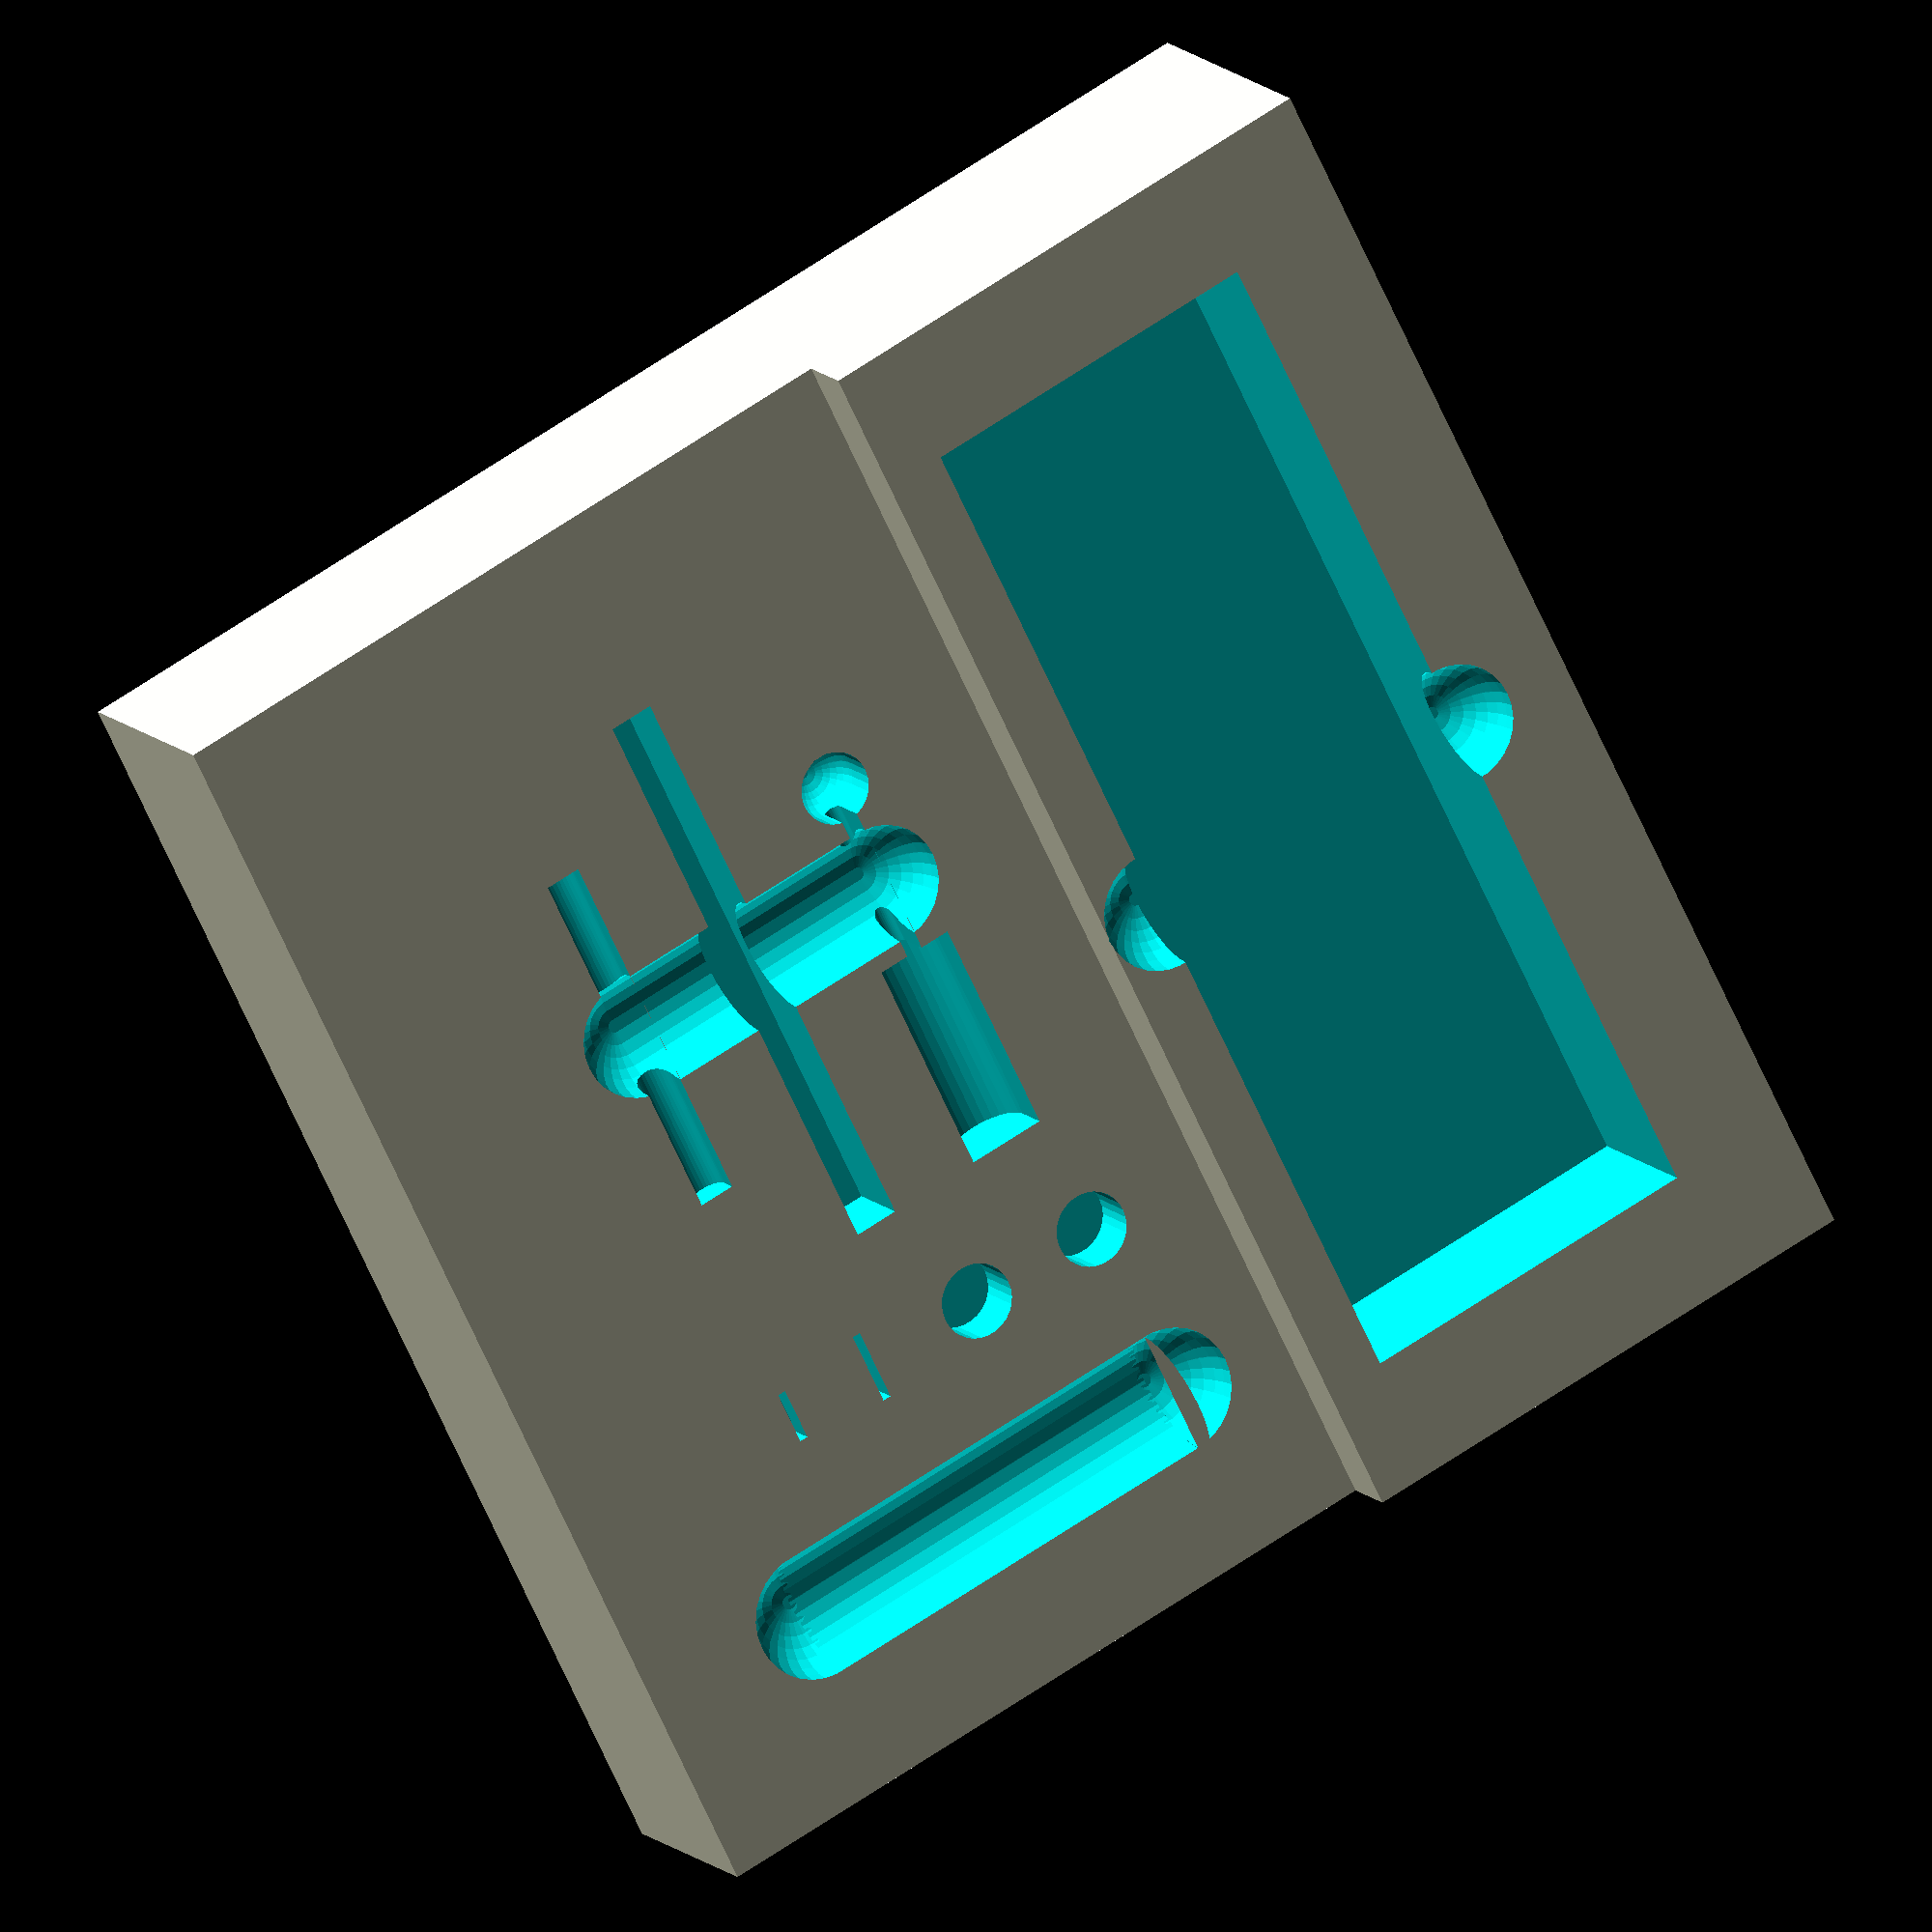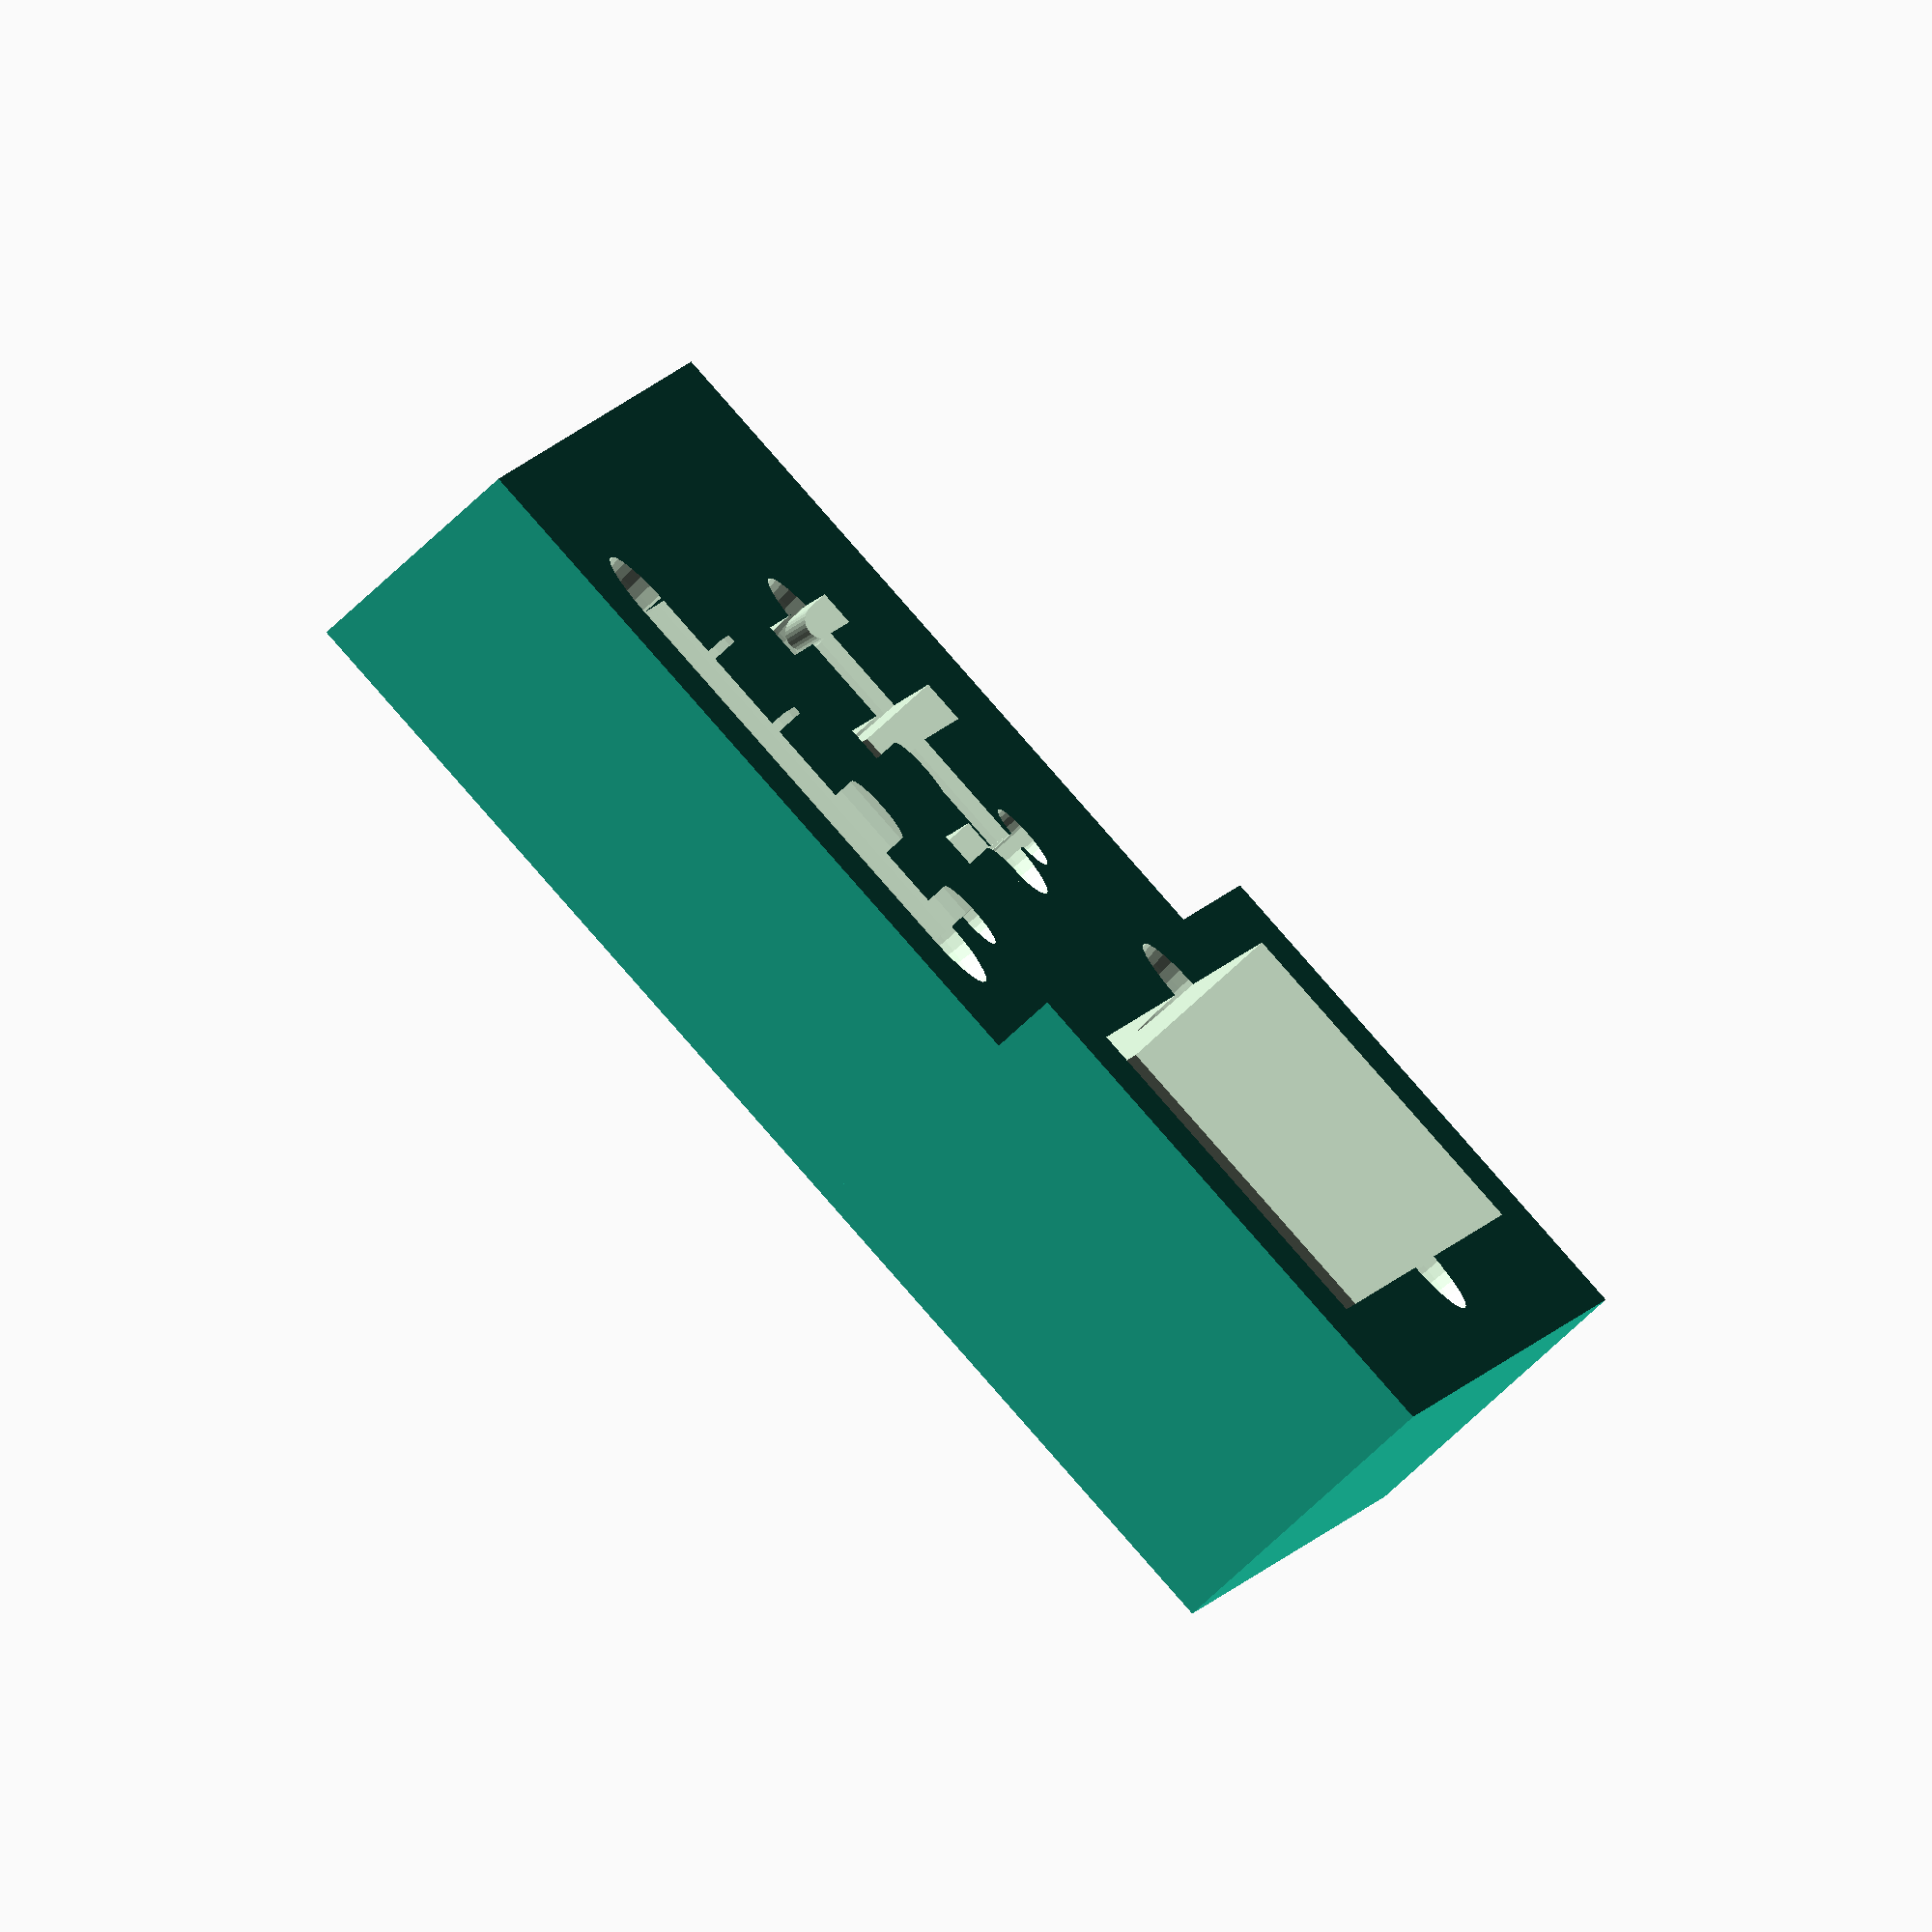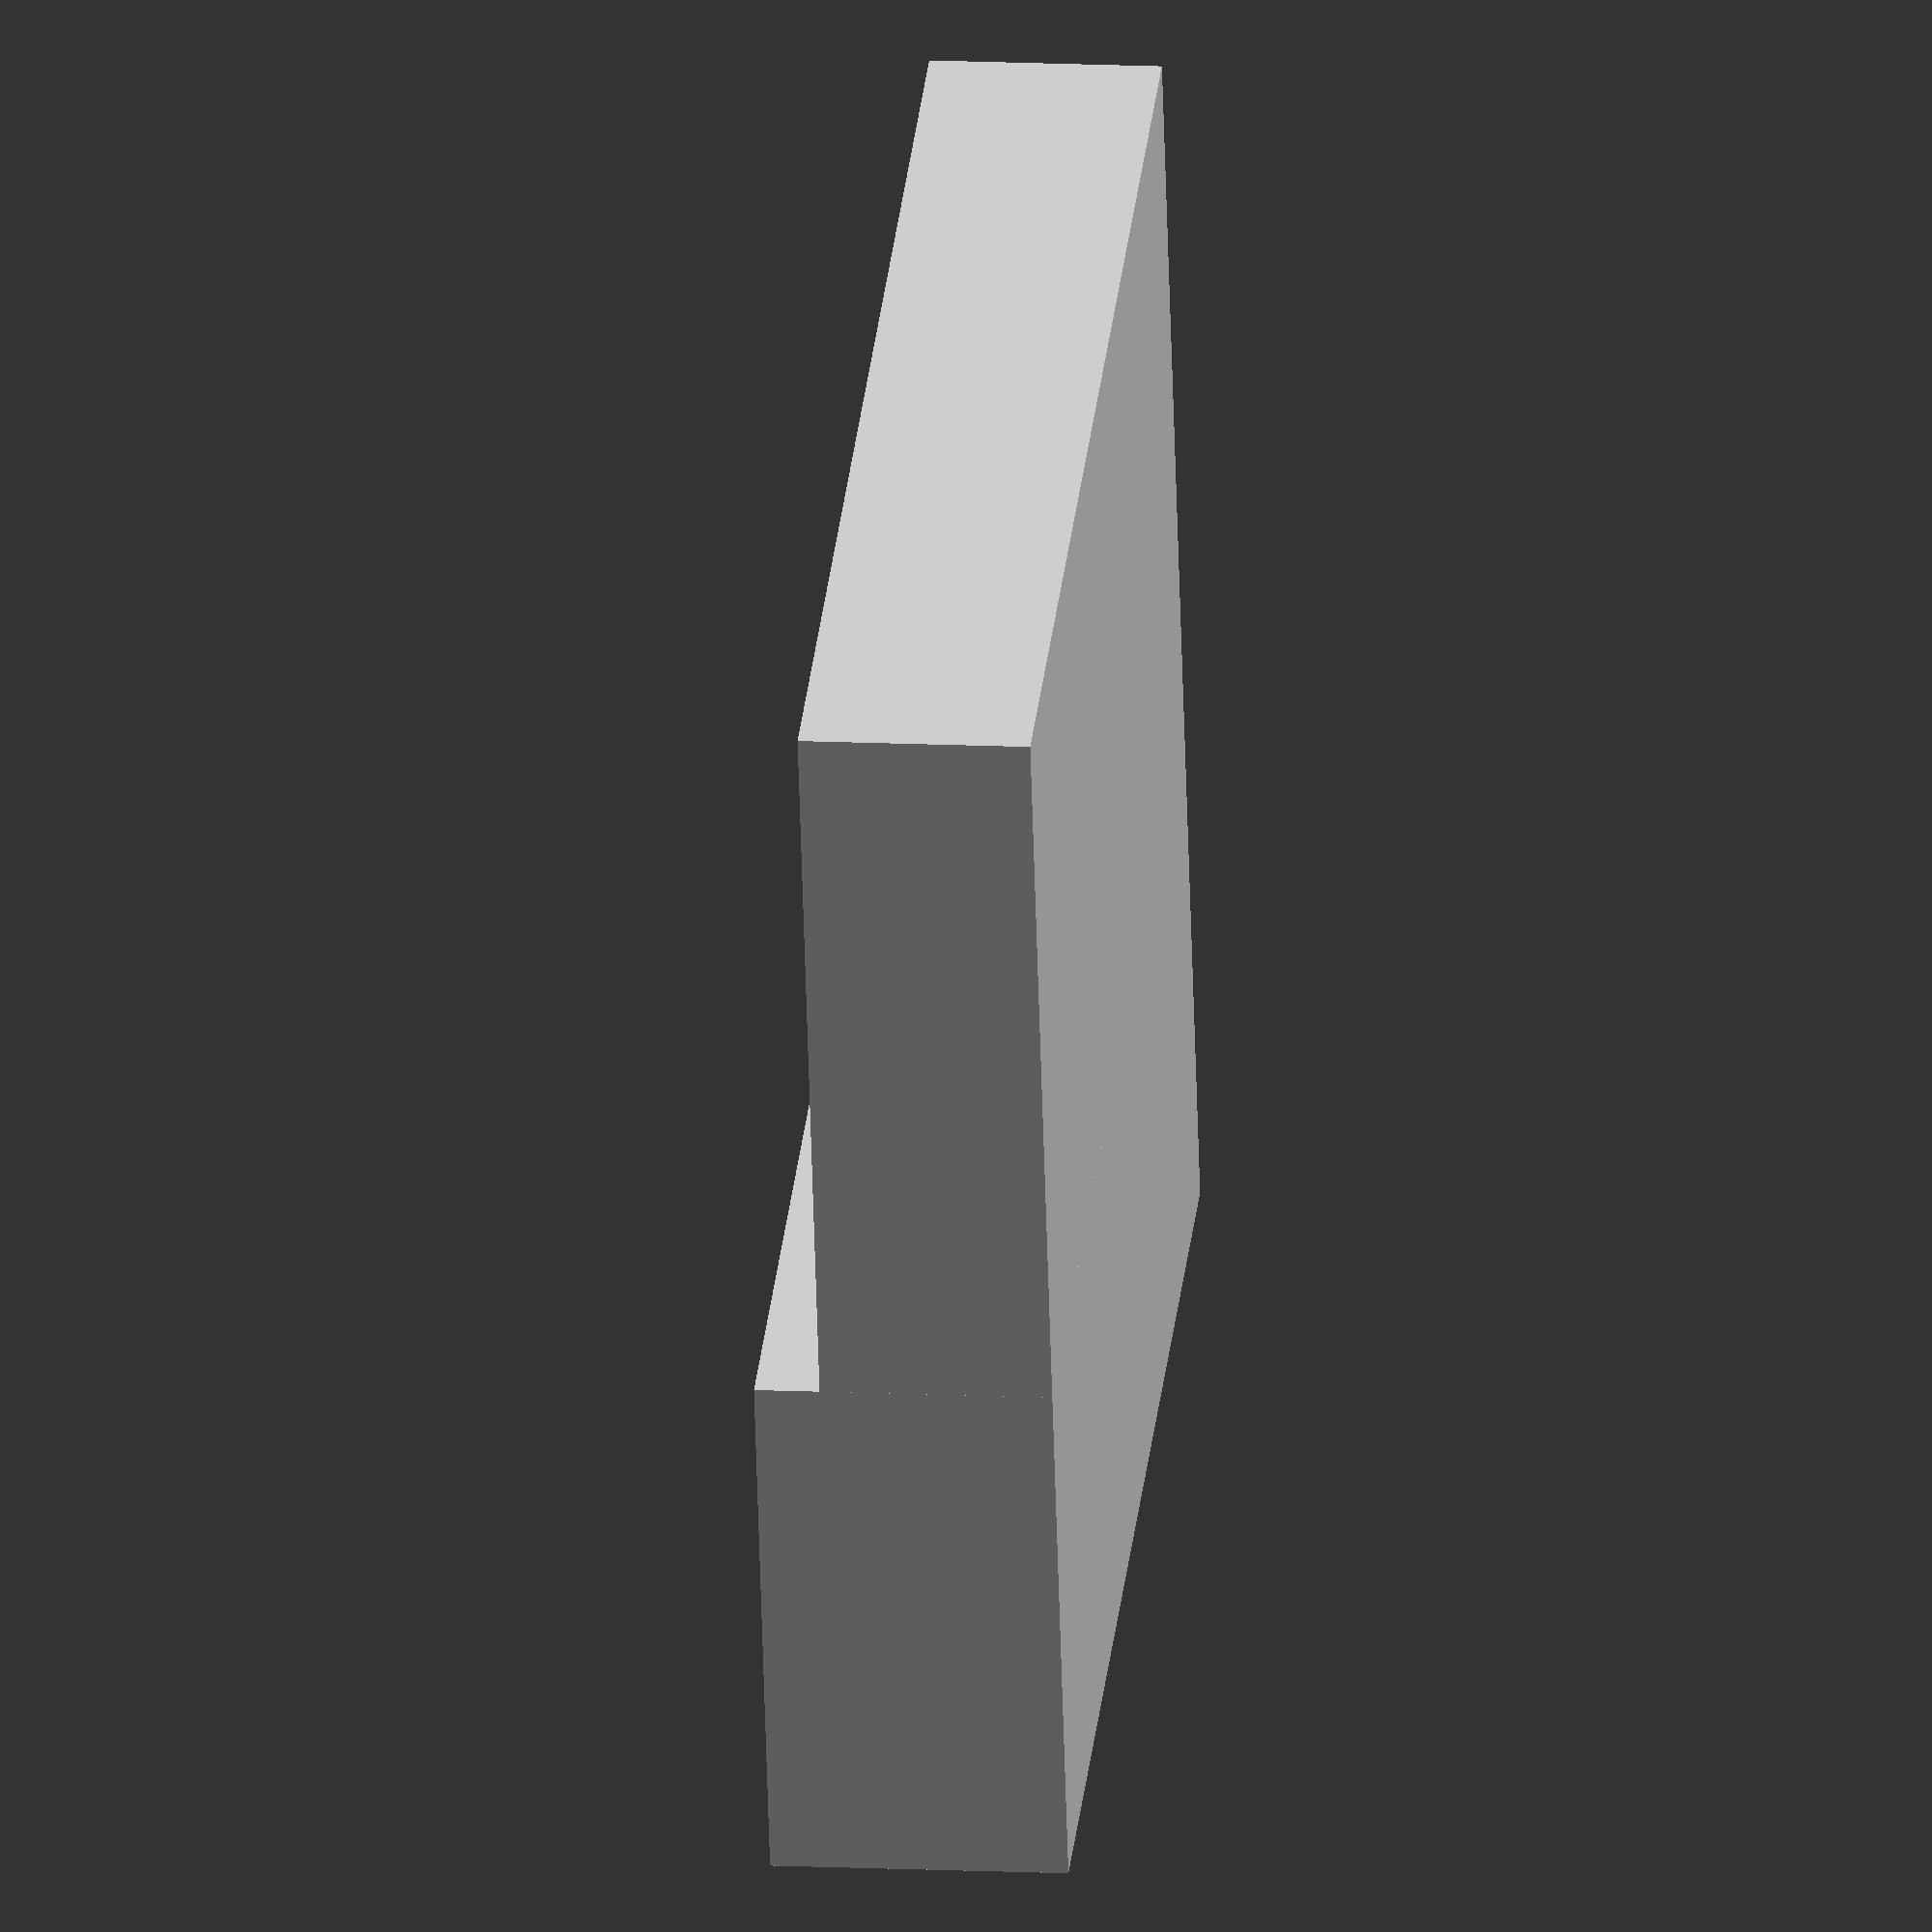
<openscad>
comfortable_spacing = 20;
tolerance = 1;
finger_hole_diameter = 19.1;
liquid_cup_spacing = 10;
slot_spacing = 15;
tool_spacing = 15;
epsilon=0.1;
$fs=0.2;

module finger_hole(center, d=finger_hole_diameter) {
    translate(center)
        intersection() {
            sphere(d=d);
        
            translate([0, 0, -d/2]) {
                cube([d, d, d], center=true);
            }
        }
};

module x_cylinder(h, d) {
    // A cylinder in the first quadrant
    translate([0, d/2,  d/2])
    rotate(a=[0, 90, 0])
    cylinder(h, d=d);
}

module y_cylinder(h, d) {
    // A cylinder in the first quadrant
    translate([d/2, h, d/2])
    rotate(a=[90, 0, 0])
    cylinder(h, d=d);
}

// Vape - not used
vape_width = 24;
vape_cylindrical_length = 133.54;
vape_mouth_length = 22.8;

// Vape box
vape_foam_dimensions = [56.31, 167.5, 26.57];
vape_foam_corner = [0,0,0];

module foam_with_fingerholes() {
    union(){
    translate(vape_foam_corner)
        cube(vape_foam_dimensions);
        finger_hole([0, vape_foam_dimensions[1]/2,  vape_foam_dimensions[2]]);
        finger_hole([vape_foam_dimensions[0],   vape_foam_dimensions[1]/2, vape_foam_dimensions[2]]);
    manual_dimensions = [111, 55, 0.66]; // not used
    }
}

battery_length = 65.4 + tolerance*2;
battery_diameter = 18.5 + tolerance*2;
tier2_height = vape_foam_dimensions[2] - battery_diameter/2;
battery_position = [vape_foam_dimensions[0] + comfortable_spacing, vape_foam_dimensions[1] - battery_diameter, tier2_height - battery_diameter/2];
module battery_with_finger_holes() {
    // Spare battery      
    translate(battery_position) {
        x_cylinder(battery_length, battery_diameter);
        finger_hole([0, battery_diameter/2, battery_diameter/2], battery_diameter);
            finger_hole([battery_length, battery_diameter/2, battery_diameter/2], battery_diameter);
    };
}

liquid_cup_diameter = 10.8 + tolerance;
liquid_cup_height = 18;
liquid_cup_position = [vape_foam_dimensions[0] + comfortable_spacing, battery_position[1] - comfortable_spacing, tier2_height];
liquid_cup_position2 = [liquid_cup_position[0] + liquid_cup_diameter + liquid_cup_spacing, liquid_cup_position[1], tier2_height];
module liquid_cups_and_filters() {
    // Liquid cups (2)
    translate(liquid_cup_position)
        cylinder(liquid_cup_height, d=liquid_cup_diameter, center=true);
    translate(liquid_cup_position2) {
        cylinder(liquid_cup_height, d=liquid_cup_diameter, center=true);
    }

    // Extra filters
    filter_diameter_big = 11.6;
    filter_diameter_small = 8.4;
    filter_thickness = 0.22;
    filter_slot_thickness = filter_thickness + tolerance;
    num_large_filters = 2;
    num_small_filters = 2;

    large_filter_slot_position = [liquid_cup_position2[0] + comfortable_spacing, liquid_cup_position[1], tier2_height];
    translate(large_filter_slot_position)
        cube([filter_slot_thickness, filter_diameter_big, filter_diameter_big], center=true);
    small_filter_slot_position = [large_filter_slot_position[0] + slot_spacing, liquid_cup_position[1], tier2_height];
    translate(small_filter_slot_position)
        cube([filter_slot_thickness, filter_diameter_small, filter_diameter_small], center=true);
}

// Tools - brush
brush_rod_diameter = 1.63 + tolerance;
brush_hoop_diameter = 10.35 + tolerance;
// brush is curved -- this is max width perpendicalar to the rod. safety factor
brush_diameter = 12.43; // 10.7, but add safety since it's bent
brush_total_length = 70 + tolerance;
brush_length = 35;
brush_position = [vape_foam_dimensions[0] + comfortable_spacing, liquid_cup_position[1] - comfortable_spacing - brush_total_length, tier2_height - brush_diameter];

module brush() {
    translate([brush_diameter/2-brush_rod_diameter/2, 0, brush_diameter/2-brush_rod_diameter/2])
    y_cylinder(brush_total_length, brush_rod_diameter);
    translate([0, brush_total_length-brush_length, 0])
    y_cylinder(brush_length, brush_diameter);
    translate([brush_diameter/2, brush_hoop_diameter/2, brush_diameter/2])
    sphere(d=brush_hoop_diameter);
}

// Used to center some tools (packer)
tool_finger_hole_y = brush_position[1] + (brush_total_length-brush_length-brush_hoop_diameter)/2+brush_hoop_diameter;

// Tools - tweezers
tweezer_dimensions = [6 + tolerance, 92.4 + tolerance, 11.8 + tolerance]; //compressed

tweezer_position = [brush_position[0]+brush_diameter + tool_spacing, liquid_cup_position[1] - comfortable_spacing - tweezer_dimensions[1], tier2_height - tweezer_dimensions[2]];

// Tools - packer
//packer_rod_diameter = 2.6;
packer_max_diameter = 4.66 + tolerance;
packer_length = 57.6 + tolerance;
module packer() {
    y_cylinder(packer_length, packer_max_diameter);
}

packer_position = [tweezer_position[0] + tweezer_dimensions[0] + tool_spacing, tool_finger_hole_y - packer_length/2, tier2_height - packer_max_diameter];

module tweezers() {
    cube(tweezer_dimensions);
}

module tools() {
    translate(brush_position) {
        brush();
        translate([0,0,brush_diameter/2])
            linear_extrude(height=brush_diameter/2+epsilon)
                projection()
                    brush();
    }
    translate(tweezer_position)
        tweezers();
    translate(packer_position) {
        packer();
        translate([0,0,packer_max_diameter/2])
            linear_extrude(height=packer_max_diameter/2+epsilon)
                projection()
                    packer();
    }
    hull() {
        finger_hole([brush_position[0] + brush_diameter/2, tool_finger_hole_y, tier2_height]);
        finger_hole([tweezer_position[0] + tweezer_dimensions[0]/2, tool_finger_hole_y, tweezer_position[2] + tweezer_dimensions[2]]);
        finger_hole([packer_position[0] + packer_max_diameter/2, tool_finger_hole_y, tier2_height]);
    }
}

tier1_dimensions = [vape_foam_dimensions[0]+finger_hole_diameter/2 + comfortable_spacing, vape_foam_dimensions[1] + comfortable_spacing + comfortable_spacing, vape_foam_dimensions[2] + comfortable_spacing];
tier1_position = [-comfortable_spacing, -comfortable_spacing, -comfortable_spacing];

module tier1(){
    translate(tier1_position)
        cube(tier1_dimensions);
}

tier2_dimensions = [battery_length+battery_diameter+comfortable_spacing + finger_hole_diameter/2, tier1_dimensions[1], tier2_height+comfortable_spacing];
tier2_position = [tier1_position[0] + tier1_dimensions[0], tier1_position[1], -comfortable_spacing];
module tier2() {
    translate(tier2_position)
        cube(tier2_dimensions);
}

difference() {
    tier1();
    minkowski(){
        foam_with_fingerholes();
        cube(epsilon,center=true);
    };
};

difference() {
    tier2();
    minkowski() {
        translate([finger_hole_diameter/2,0,0])
        union() {
            battery_with_finger_holes();
            liquid_cups_and_filters();
            tools();
        };
        cube(epsilon, center=true);
    }
}




// Weed compartment
// Film canisters
film_canister_diameter = 34.06;
film_canister_height = 54;

// Weed grinder
grinder_diameter = 55.6;
grinder_height = 38.8;
</openscad>
<views>
elev=348.3 azim=153.5 roll=335.9 proj=o view=solid
elev=75.8 azim=192.3 roll=312.6 proj=o view=wireframe
elev=345.8 azim=286.5 roll=95.9 proj=o view=solid
</views>
